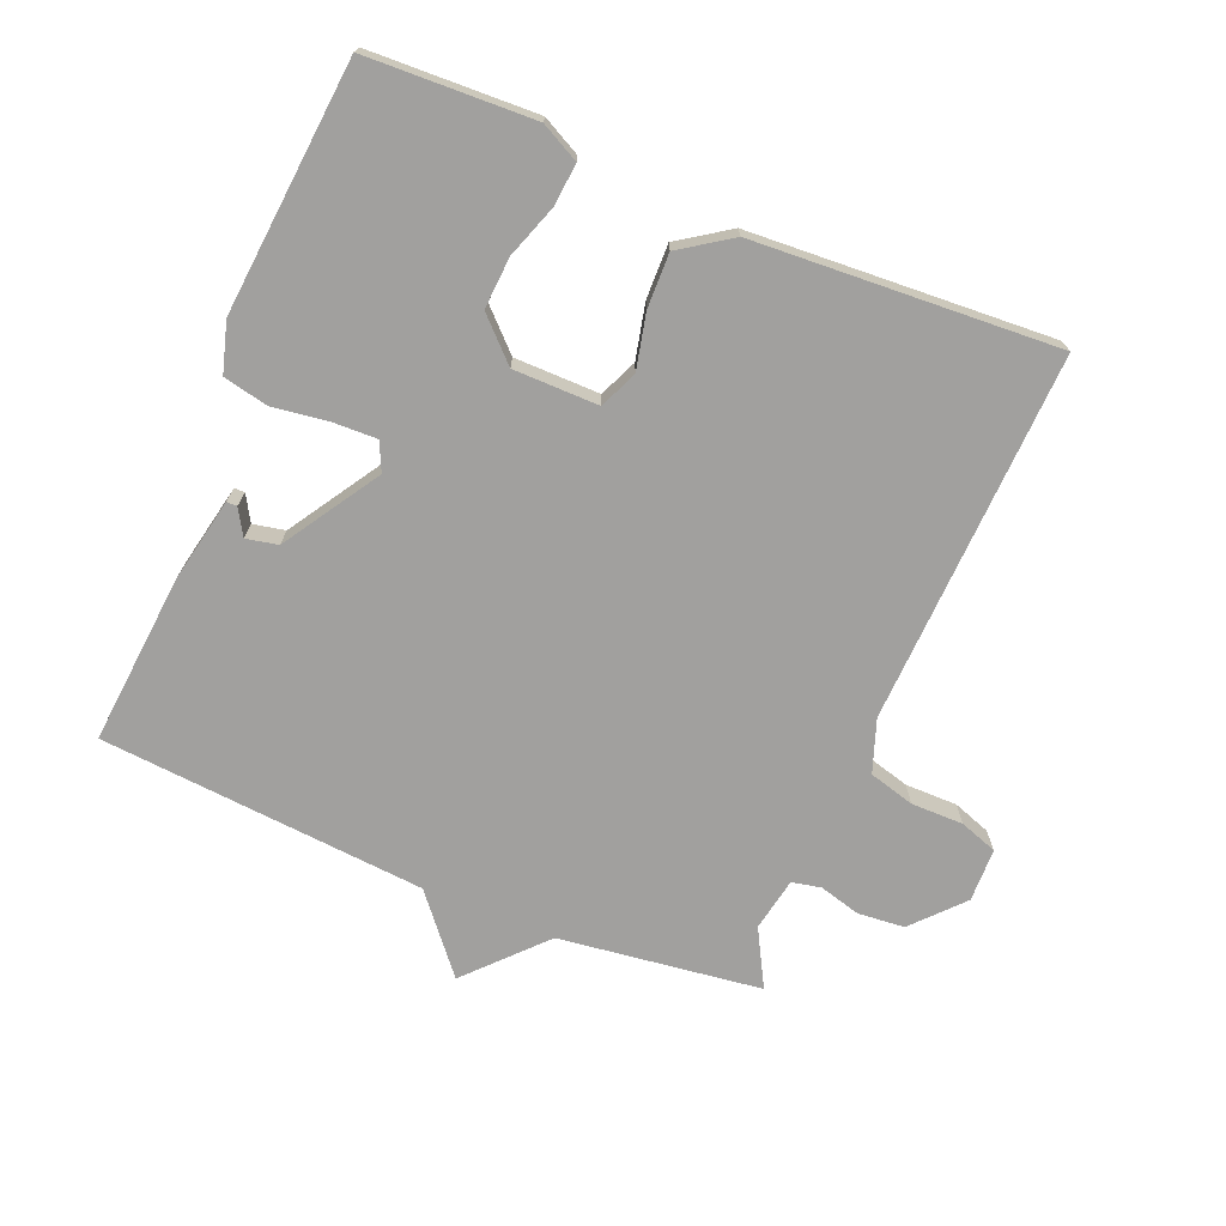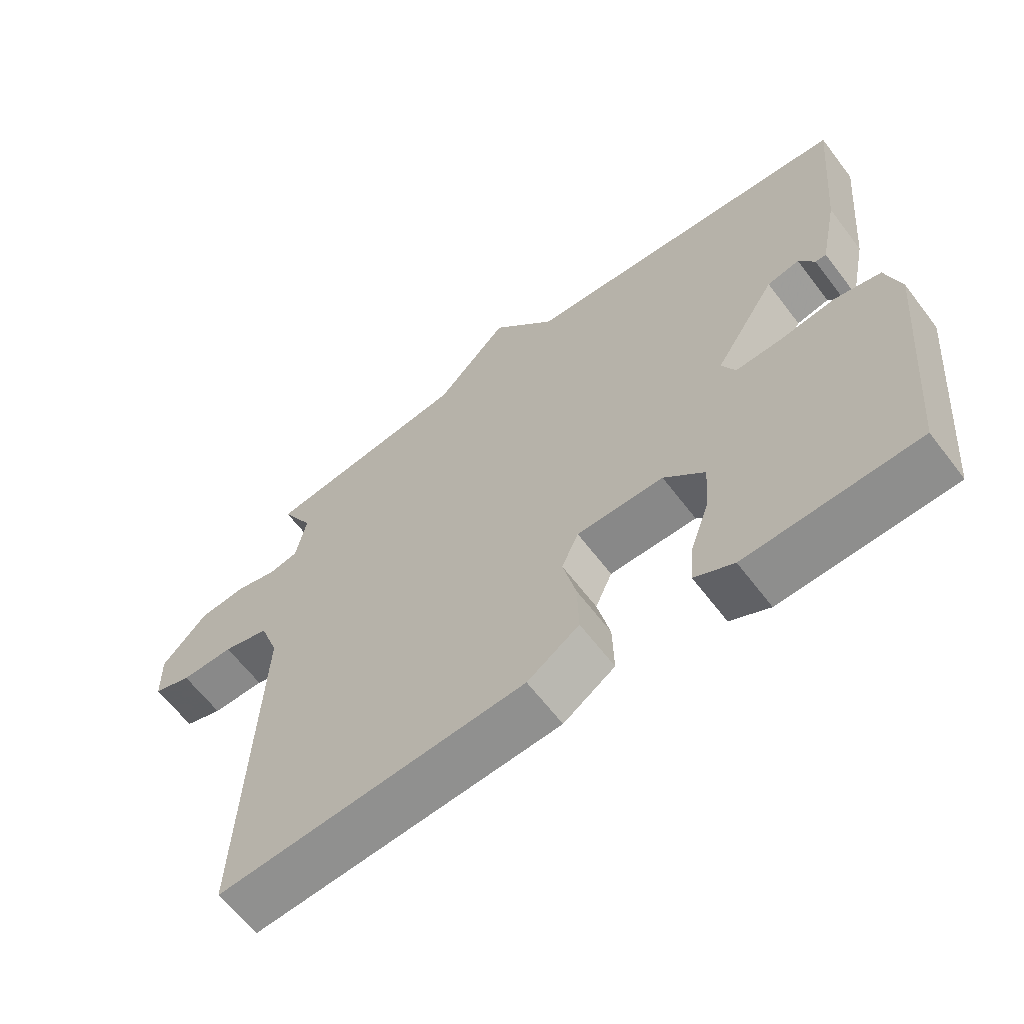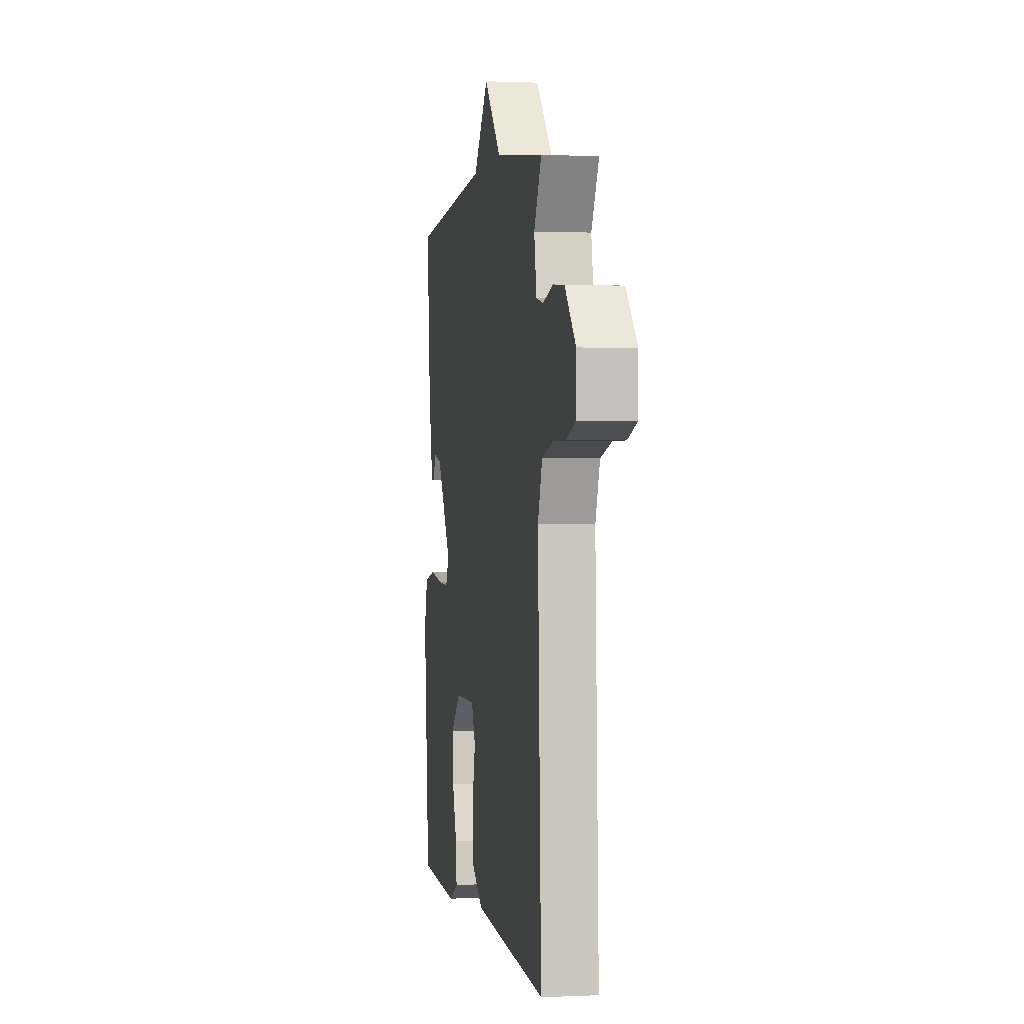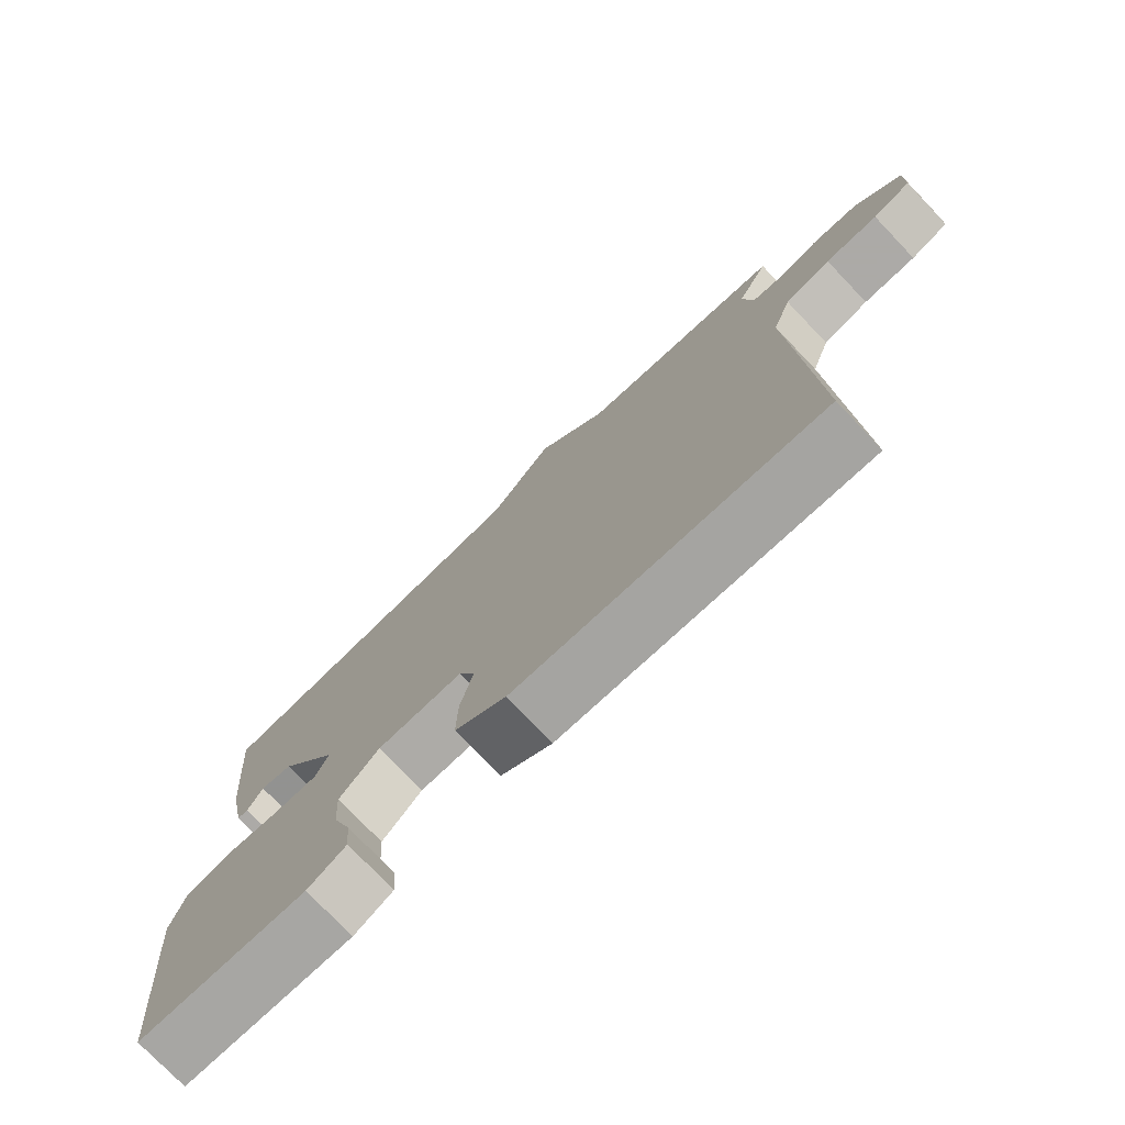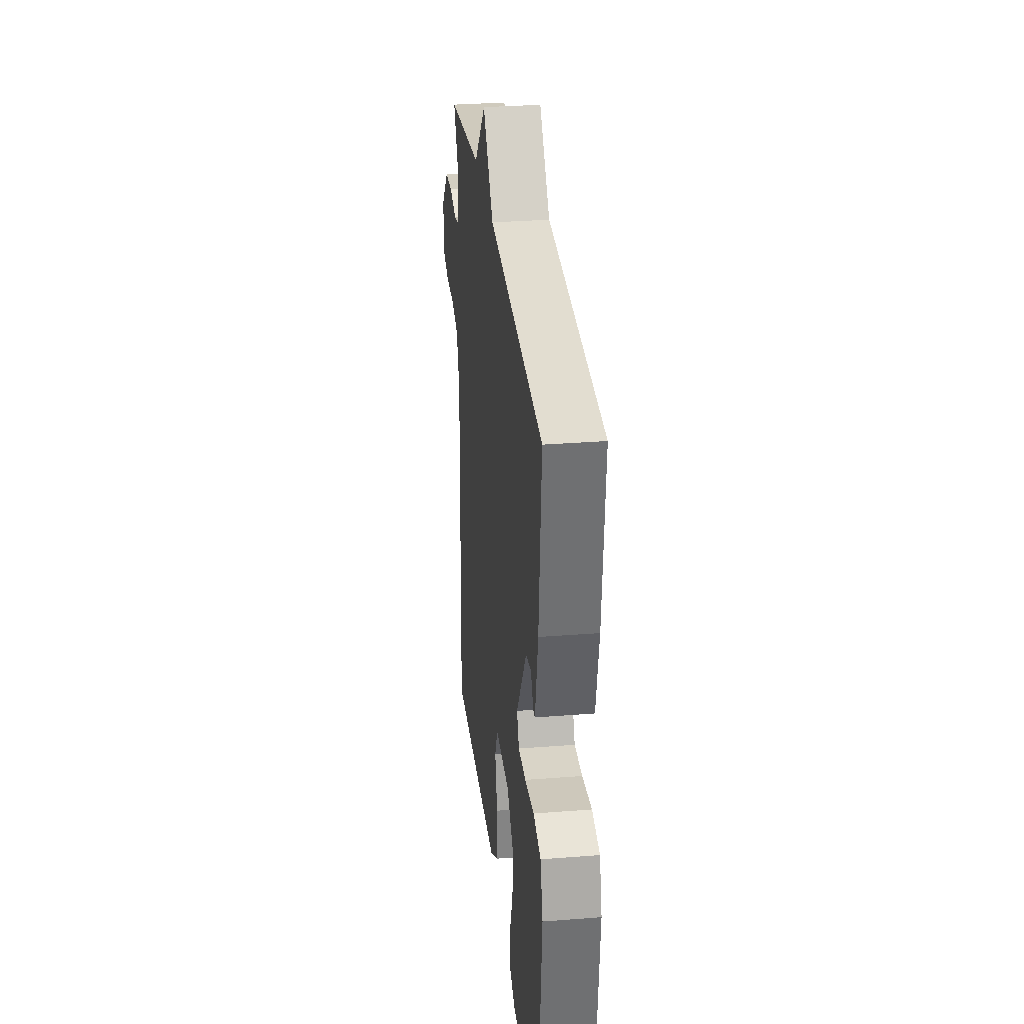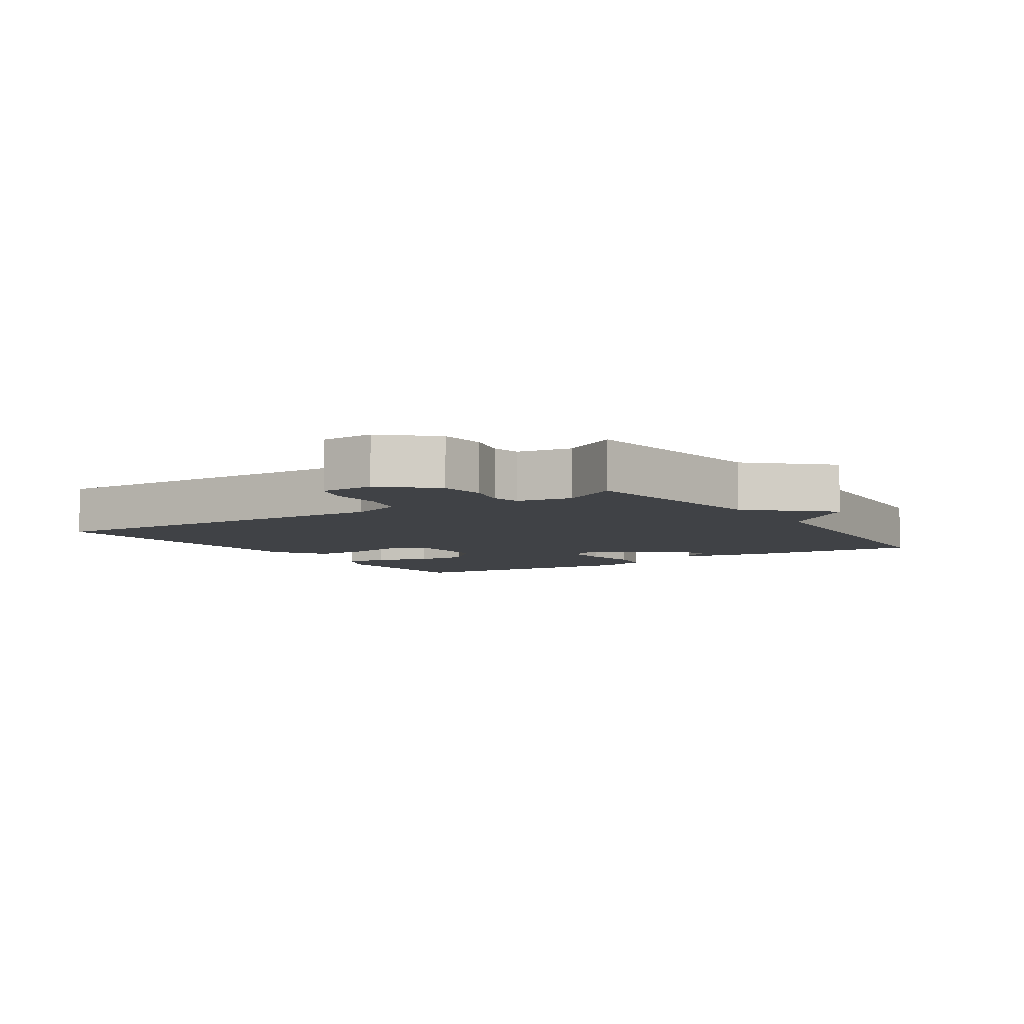
<metadata>
{"format":"obj","ext":"obj","renderer":"f3d","projection":"perspective","resolution":1024,"background":"white","views":[{"elev":-71.8,"azim":157.5,"up":"+Y"},{"elev":-63.2,"azim":37.2,"up":"+Z"},{"elev":0.8,"azim":-99.7,"up":"+Z"},{"elev":-76.0,"azim":-136.3,"up":"+Z"},{"elev":30.4,"azim":83.5,"up":"+Z"},{"elev":-6.3,"azim":-56.3,"up":"+Y"}]}
</metadata>
<code>
v 0.5 0.07 0.5
v 0.477 0.07 0.242
v 0.451 0.07 0.114
v 0.435 0.07 0.114
v 0.412 0.07 0.153
v 0.364 0.07 0.143
v 0.273 0.07 -0.001
v 0.293 0.07 -0.044
v 0.361 0.07 -0.042
v 0.444 0.07 -0.03
v 0.512 0.07 -0.045
v 0.534 0.07 -0.12
v 0.5 0.07 -0.5
v 0.247 0.07 -0.51
v 0.189 0.07 -0.48
v 0.195 0.07 -0.416
v 0.223 0.07 -0.336
v 0.228 0.07 -0.258
v 0.168 0.07 -0.199
v 0.039 0.07 -0.198
v 0.014 0.07 -0.255
v 0.033 0.07 -0.338
v 0.035 0.07 -0.421
v -0.042 0.07 -0.473
v -0.5 0.07 -0.5
v -0.478 0.07 0.062
v -0.506 0.07 0.141
v -0.575 0.07 0.16
v -0.654 0.07 0.16
v -0.711 0.07 0.18
v -0.713 0.07 0.261
v -0.645 0.07 0.335
v -0.574 0.07 0.341
v -0.512 0.07 0.324
v -0.468 0.07 0.333
v -0.453 0.07 0.414
v -0.5 0.07 0.5
v -0.194 0.07 0.54
v -0.088 0.07 0.653
v 0.006 0.07 0.54
v 0.5 0 0.5
v 0.477 0 0.242
v 0.451 0 0.114
v 0.435 0 0.114
v 0.412 0 0.153
v 0.364 0 0.143
v 0.273 0 -0.001
v 0.293 0 -0.044
v 0.361 0 -0.042
v 0.444 0 -0.03
v 0.512 0 -0.045
v 0.534 0 -0.12
v 0.5 0 -0.5
v 0.247 0 -0.51
v 0.189 0 -0.48
v 0.195 0 -0.416
v 0.223 0 -0.336
v 0.228 0 -0.258
v 0.168 0 -0.199
v 0.039 0 -0.198
v 0.014 0 -0.255
v 0.033 0 -0.338
v 0.035 0 -0.421
v -0.042 0 -0.473
v -0.5 0 -0.5
v -0.478 0 0.062
v -0.506 0 0.141
v -0.575 0 0.16
v -0.654 0 0.16
v -0.711 0 0.18
v -0.713 0 0.261
v -0.645 0 0.335
v -0.574 0 0.341
v -0.512 0 0.324
v -0.468 0 0.333
v -0.453 0 0.414
v -0.5 0 0.5
v -0.194 0 0.54
v -0.088 0 0.653
v 0.006 0 0.54
f 38 39 40
f 40 1 2
f 38 40 2
f 37 38 2
f 36 37 2
f 35 36 2
f 34 35 2
f 32 33 34
f 31 32 34
f 30 31 34
f 29 30 34
f 28 29 34
f 27 28 34 2
f 26 27 2
f 24 25 26
f 23 24 26
f 22 23 26
f 21 22 26
f 20 21 26
f 19 20 26
f 15 16 17
f 14 15 17
f 13 14 17
f 12 13 17
f 11 12 17
f 10 11 17
f 9 10 17
f 8 9 17 18
f 7 8 18 19
f 2 3 4 5
f 2 5 6
f 26 2 6
f 7 19 26
f 6 7 26
f 80 79 78
f 42 41 80
f 42 80 78
f 42 78 77
f 42 77 76
f 42 76 75
f 42 75 74
f 74 73 72
f 74 72 71
f 74 71 70
f 74 70 69
f 74 69 68
f 42 74 68 67
f 42 67 66
f 66 65 64
f 66 64 63
f 66 63 62
f 66 62 61
f 66 61 60
f 66 60 59
f 57 56 55
f 57 55 54
f 57 54 53
f 57 53 52
f 57 52 51
f 57 51 50
f 57 50 49
f 58 57 49 48
f 59 58 48 47
f 45 44 43 42
f 46 45 42
f 46 42 66
f 66 59 47
f 66 47 46
f 1 41 42 2
f 2 42 43 3
f 3 43 44 4
f 4 44 45 5
f 5 45 46 6
f 6 46 47 7
f 7 47 48 8
f 8 48 49 9
f 9 49 50 10
f 10 50 51 11
f 11 51 52 12
f 12 52 53 13
f 13 53 54 14
f 14 54 55 15
f 15 55 56 16
f 16 56 57 17
f 17 57 58 18
f 18 58 59 19
f 19 59 60 20
f 20 60 61 21
f 21 61 62 22
f 22 62 63 23
f 23 63 64 24
f 24 64 65 25
f 25 65 66 26
f 26 66 67 27
f 27 67 68 28
f 28 68 69 29
f 29 69 70 30
f 30 70 71 31
f 31 71 72 32
f 32 72 73 33
f 33 73 74 34
f 34 74 75 35
f 35 75 76 36
f 36 76 77 37
f 37 77 78 38
f 38 78 79 39
f 39 79 80 40
f 40 80 41 1

</code>
